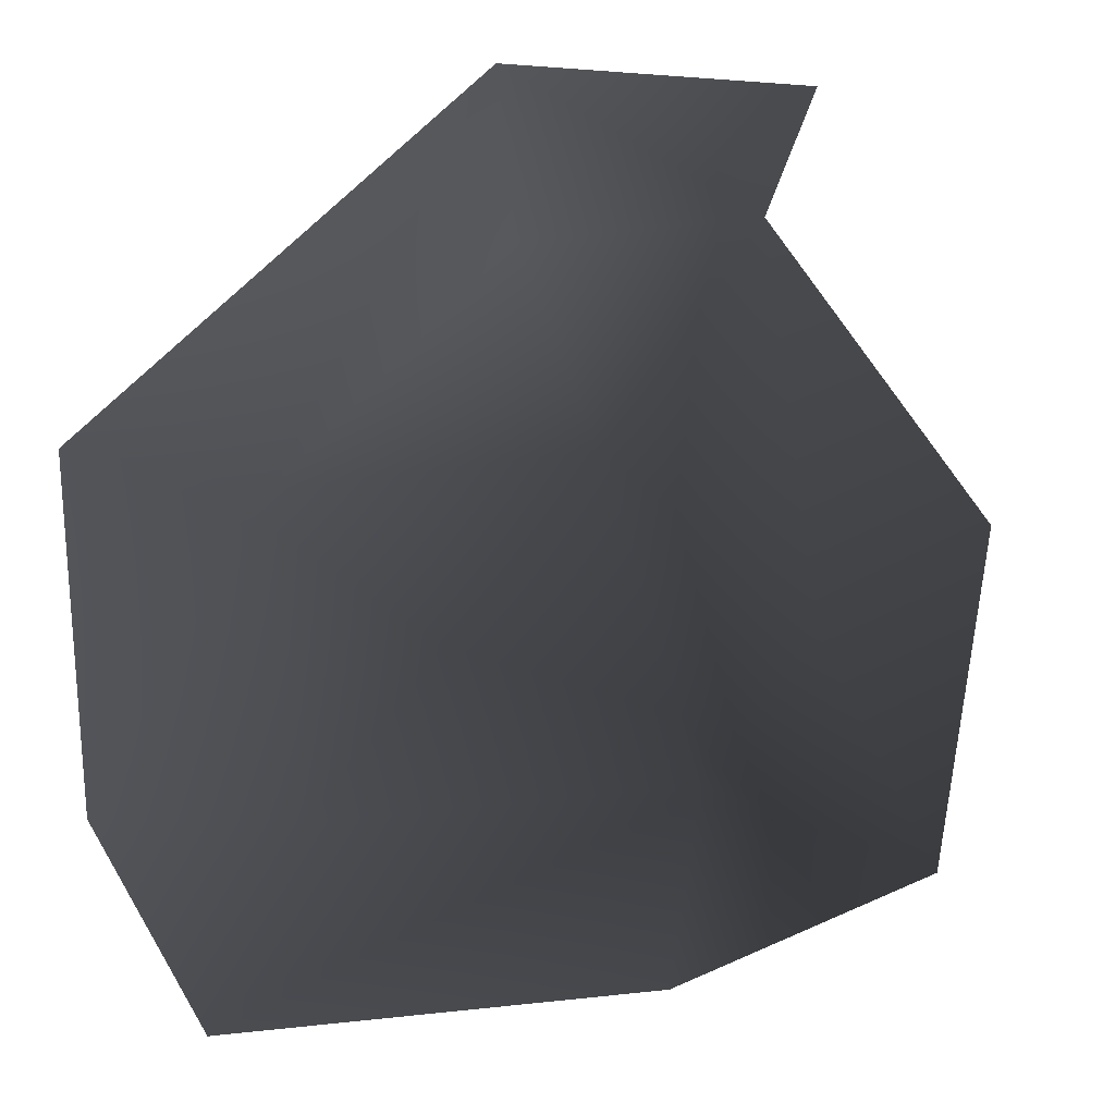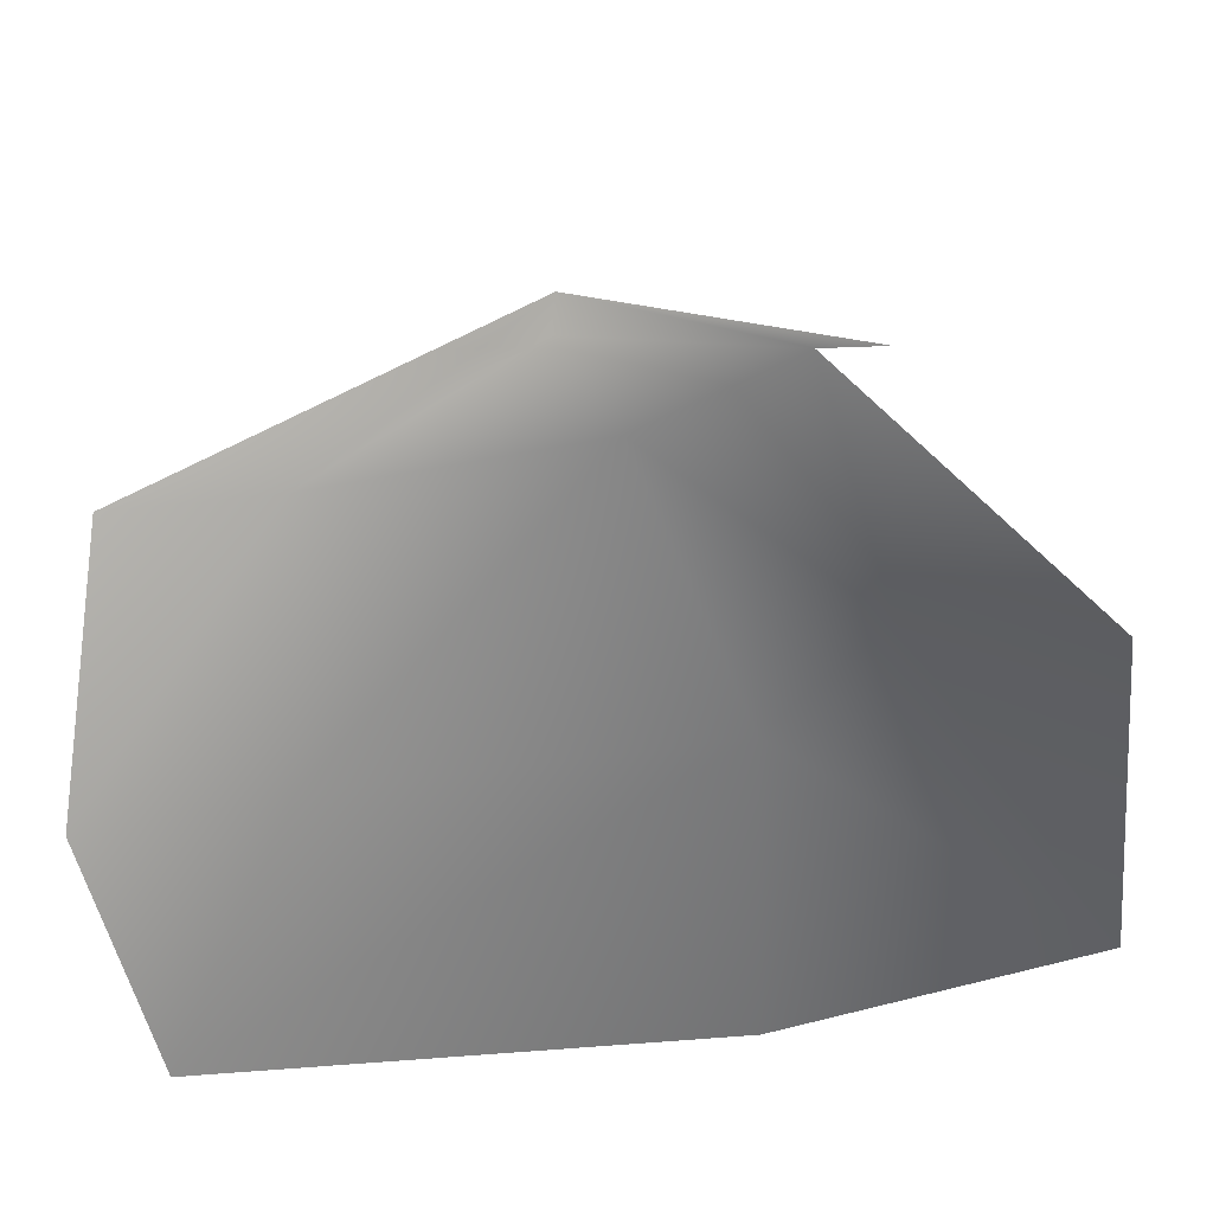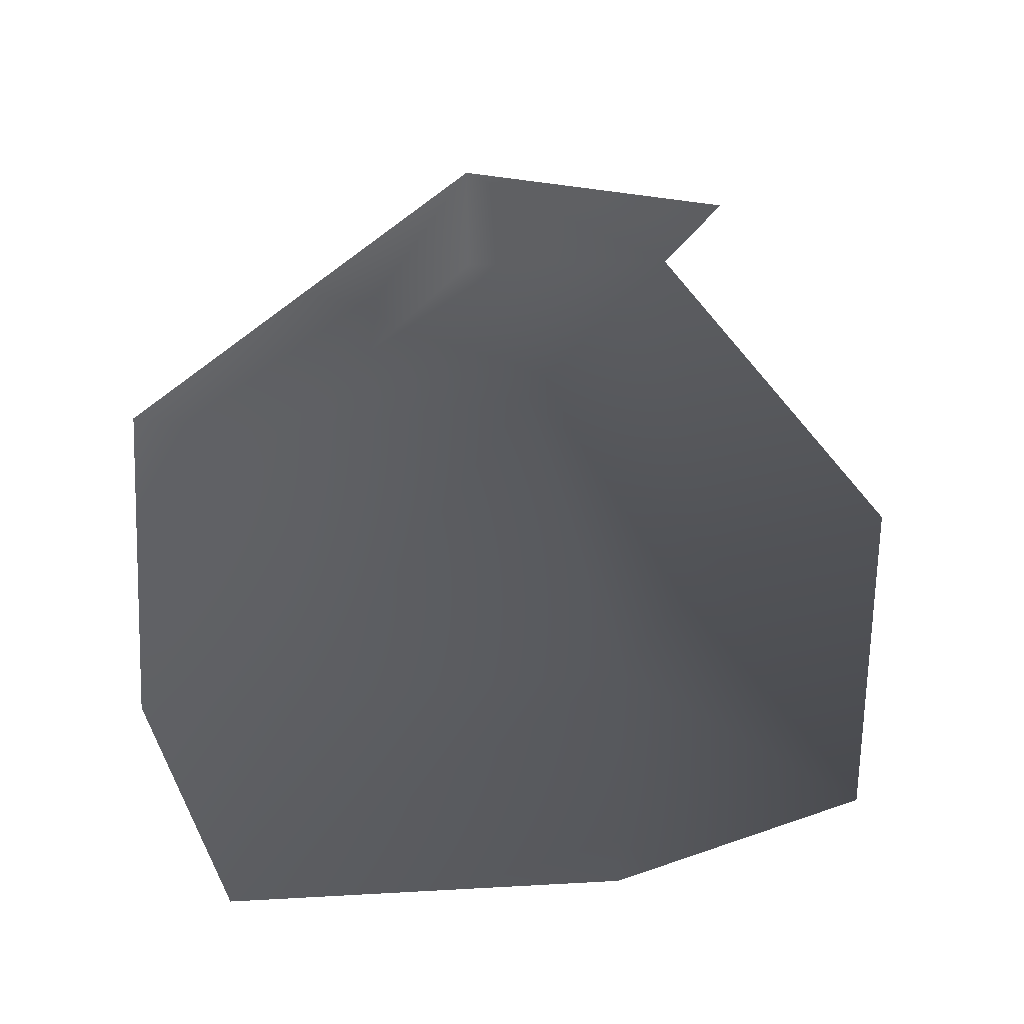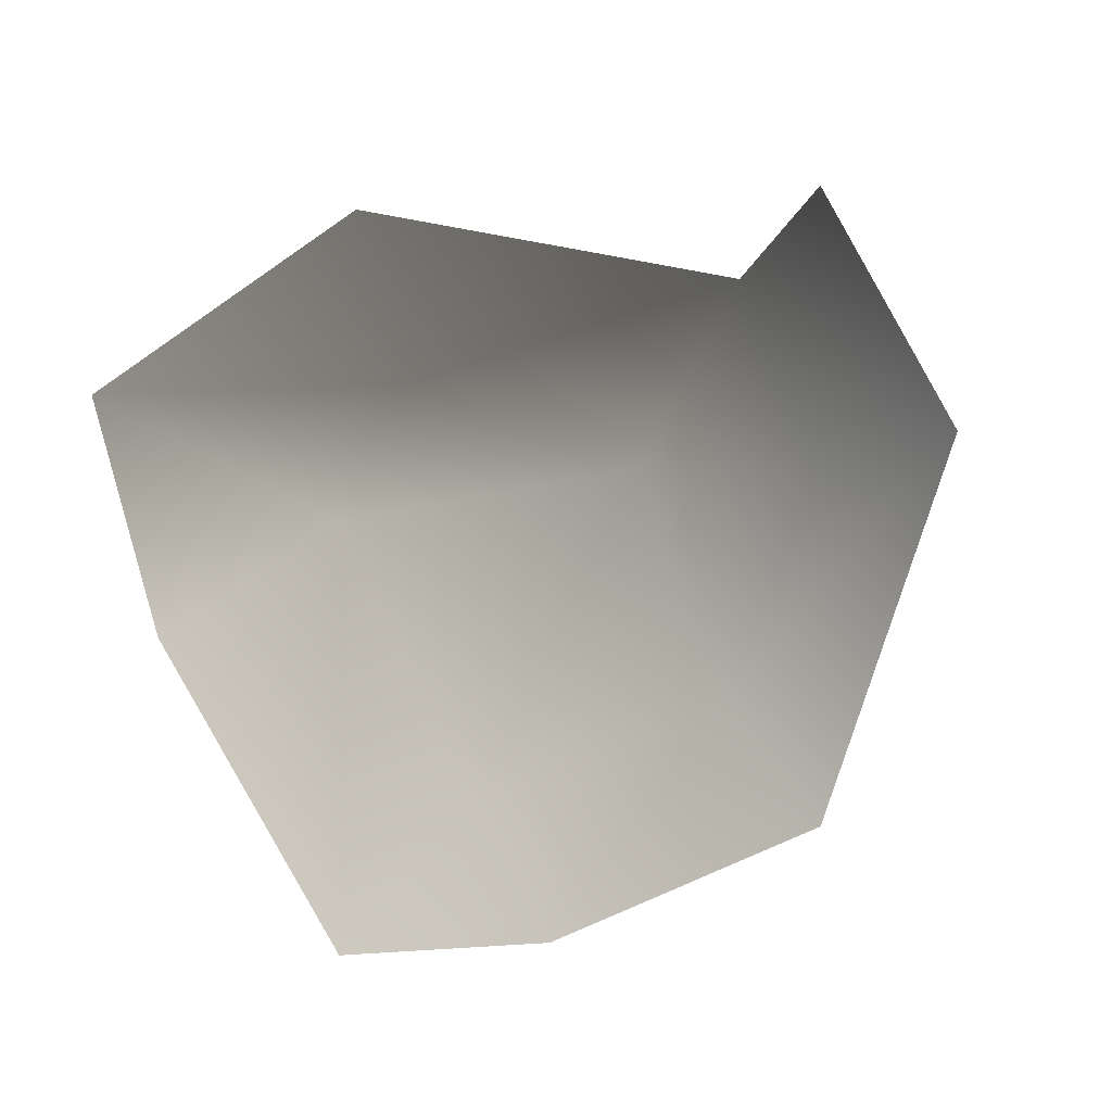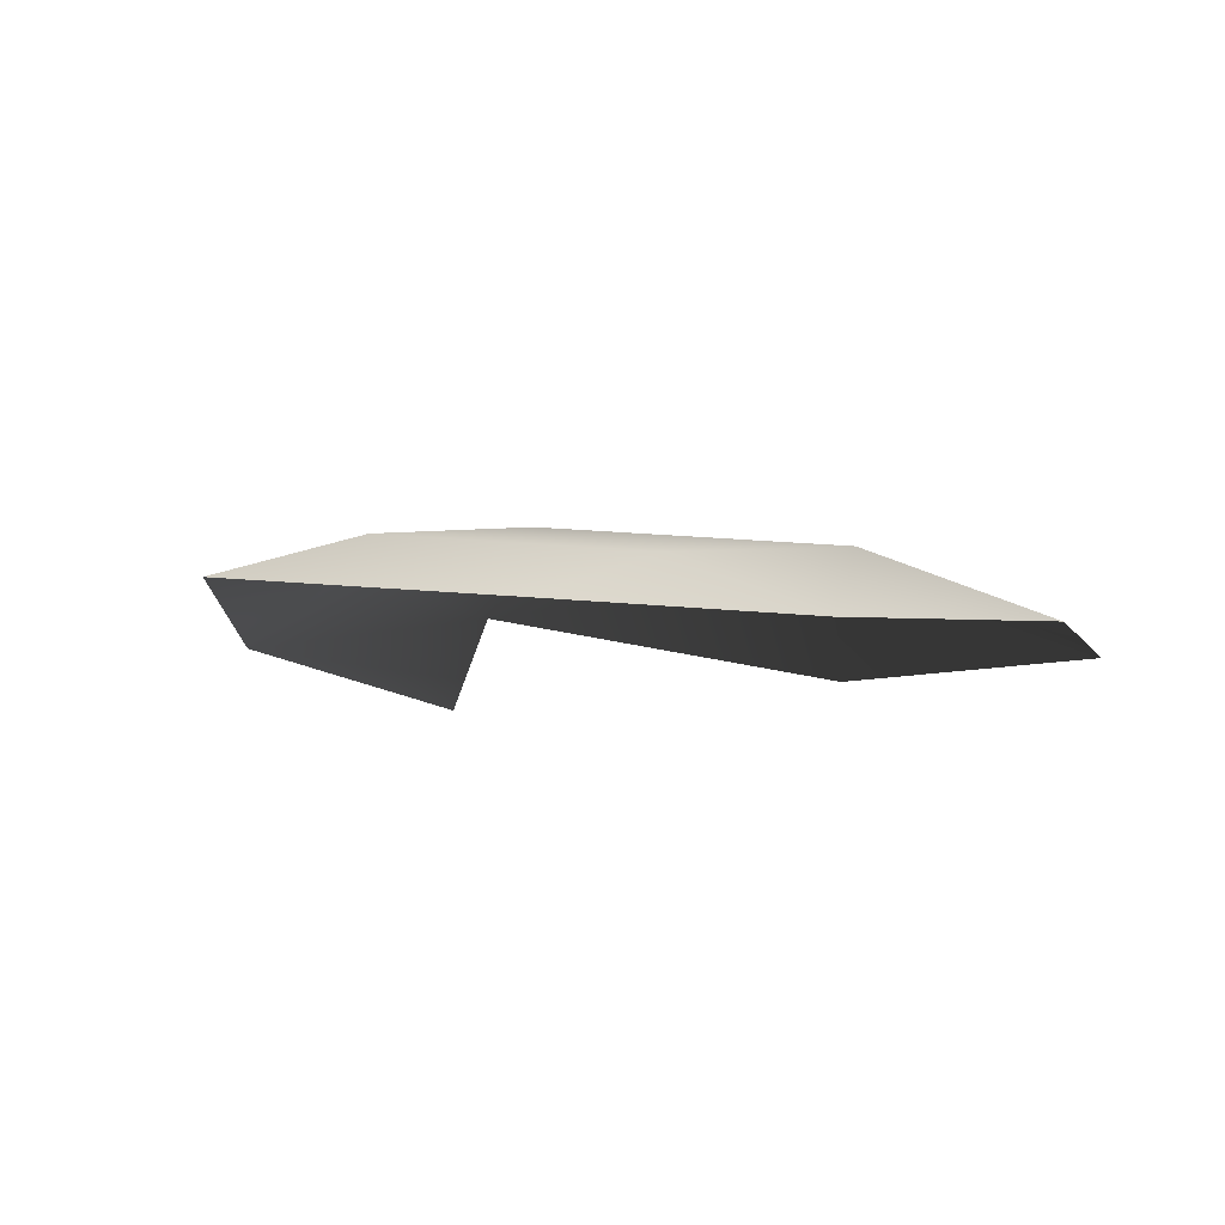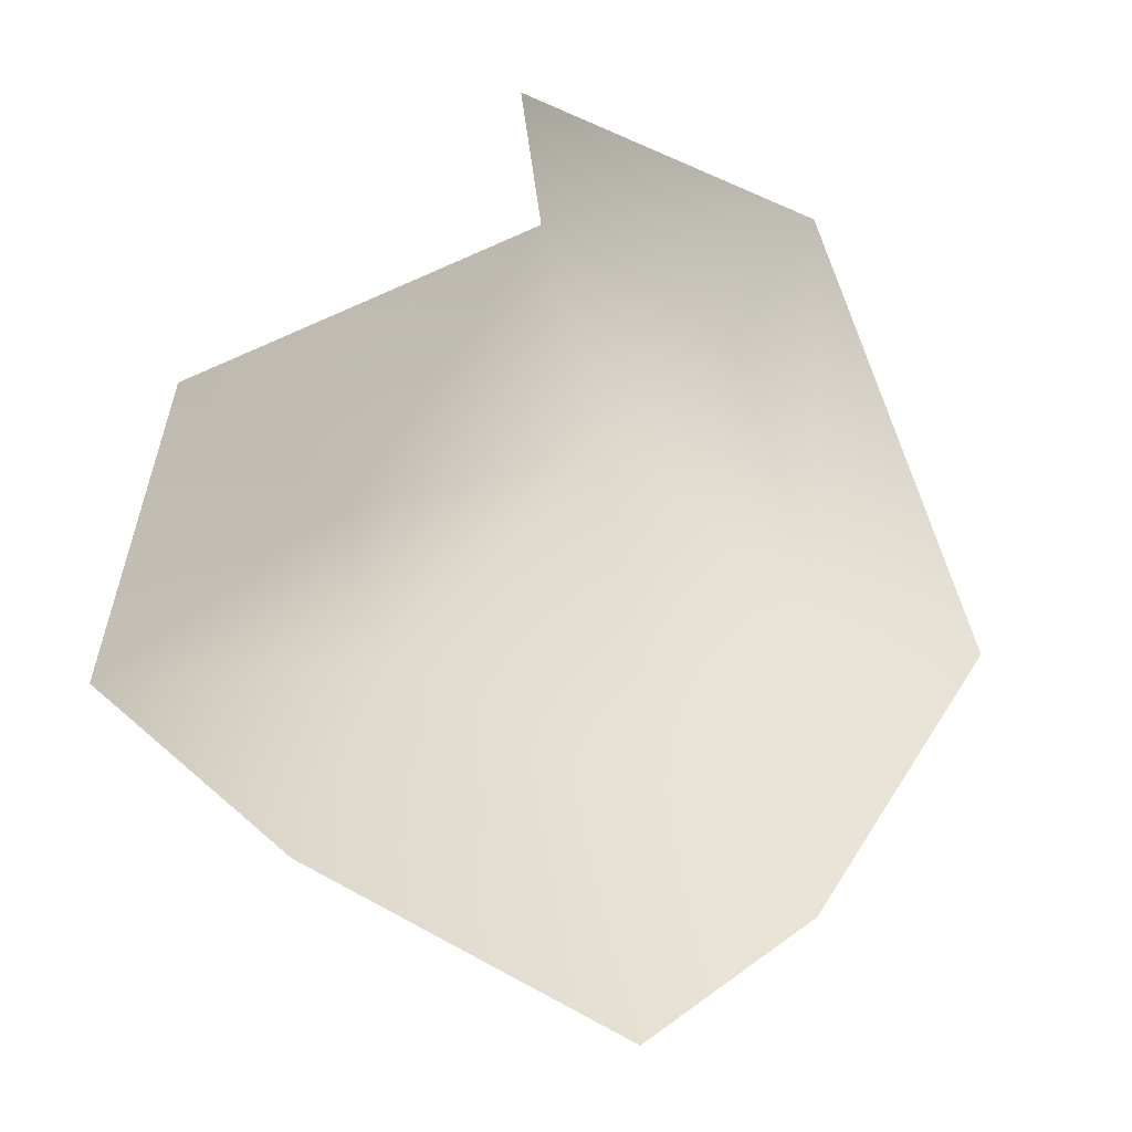
<metadata>
{"format":"obj","ext":"obj","renderer":"f3d","projection":"perspective","resolution":1024,"background":"white","views":[{"elev":10.6,"azim":167.2,"up":"+Z"},{"elev":-43.8,"azim":-177.5,"up":"+Z"},{"elev":75.2,"azim":179.1,"up":"+Y"},{"elev":-66.5,"azim":-63.4,"up":"+Y"},{"elev":-2.9,"azim":125.6,"up":"+Y"},{"elev":-74.8,"azim":-27.7,"up":"+Y"}]}
</metadata>
<code>
v -0.003395 0.0007621 -0.001908
v -0.004221 0.0003306 -0.001615
v -0.004011 0.0004057 -0.002952
v -0.002947 0.0008147 -0.00243
v -0.00322 0.0006048 -0.0004195
v -0.002546 0.000922 -0.001184
v -0.002921 0.0005015 -0.003304
v -0.001196 0.0004485 -0.003364
v -0.001531 0.0007032 -0.002512
v -0.0007876 0.0005184 -0.0025
v -0.001423 0.0008153 -0.001301
v -0.0007289 0.0006278 -0.001165
v -0.002287 0.0007609 -0.0004822
v -0.00228 0.0004571 0.0001171
v -0.003537 0.0002089 3.214e-05
g P_brushwood_01C_(10)_788_39
f 1 3 2
f 1 4 3
f 5 1 2
f 5 6 1
f 6 4 1
f 4 7 3
f 4 8 7
f 4 9 8
f 6 9 4
f 9 10 8
f 10 9 11
f 6 11 9
f 10 11 12
f 5 13 6
f 6 13 11
f 11 14 12
f 11 13 14
f 5 14 13
f 5 15 14

</code>
